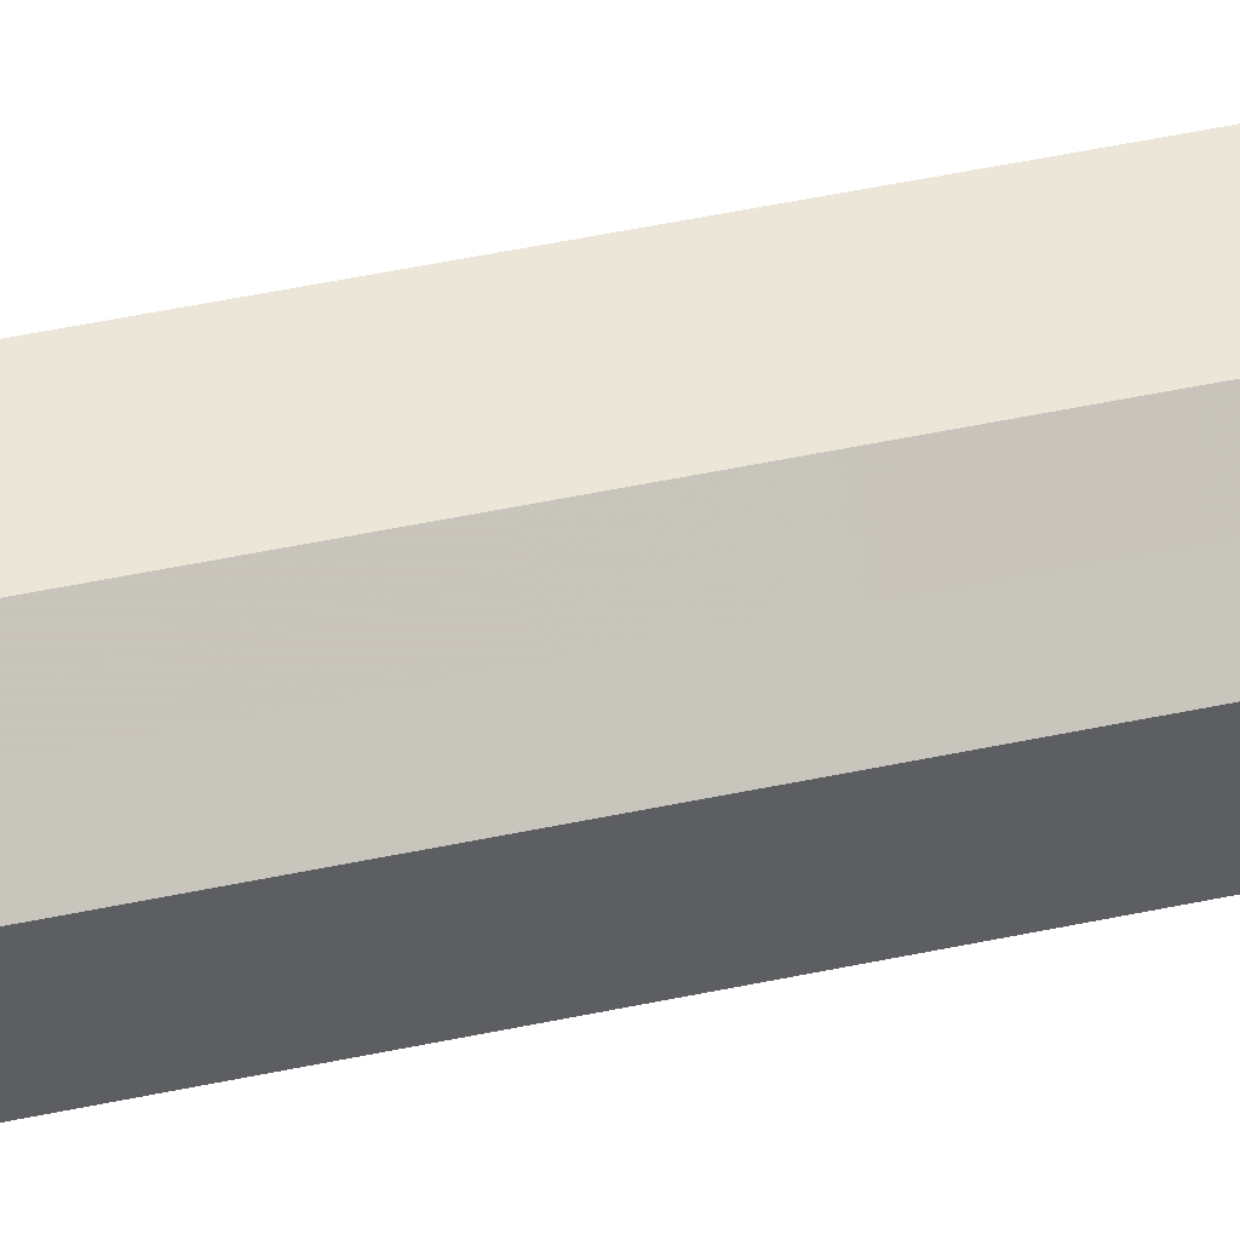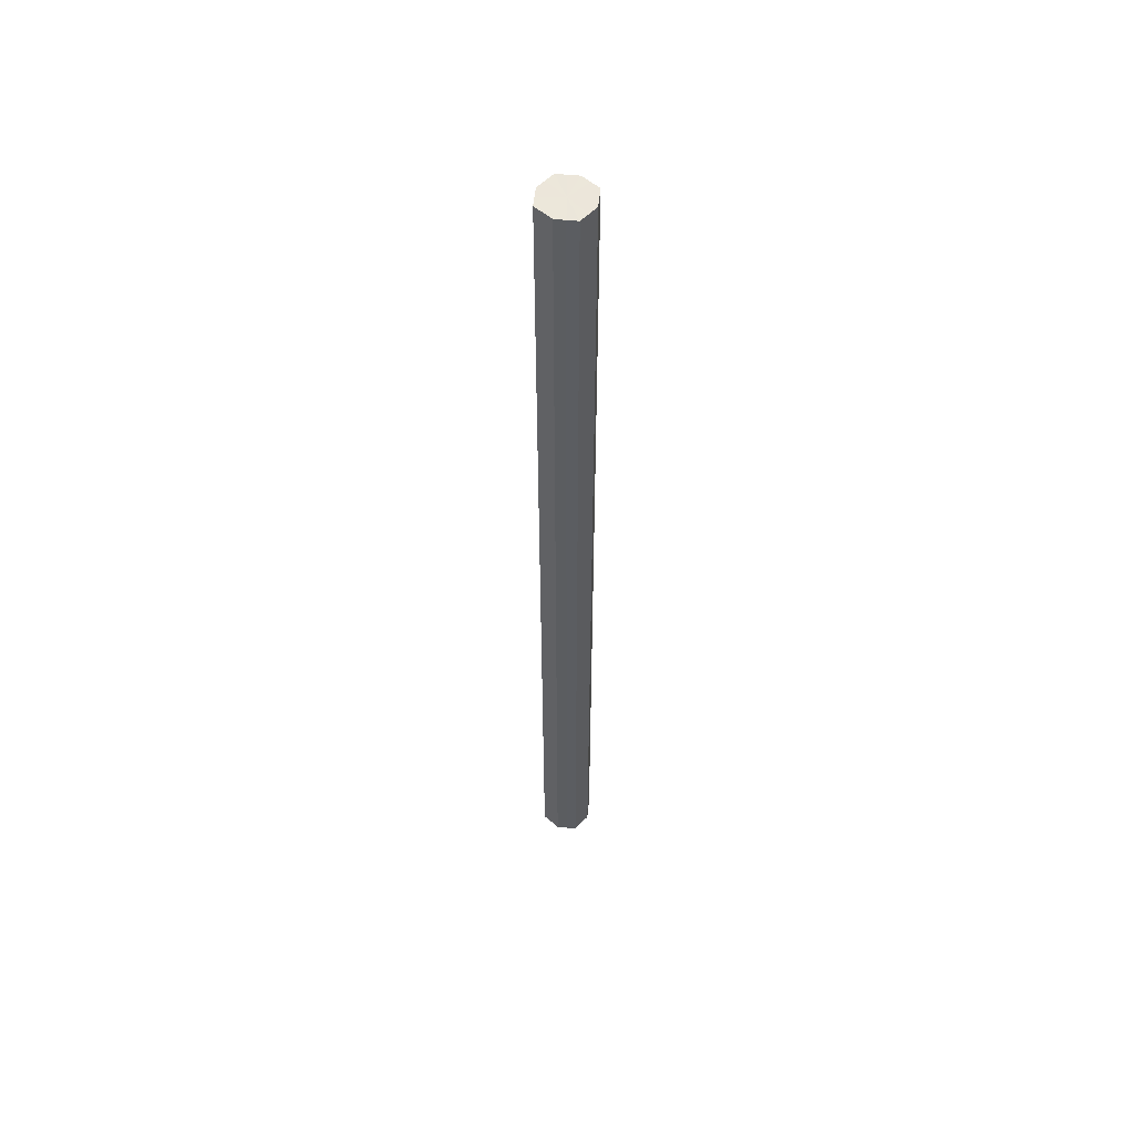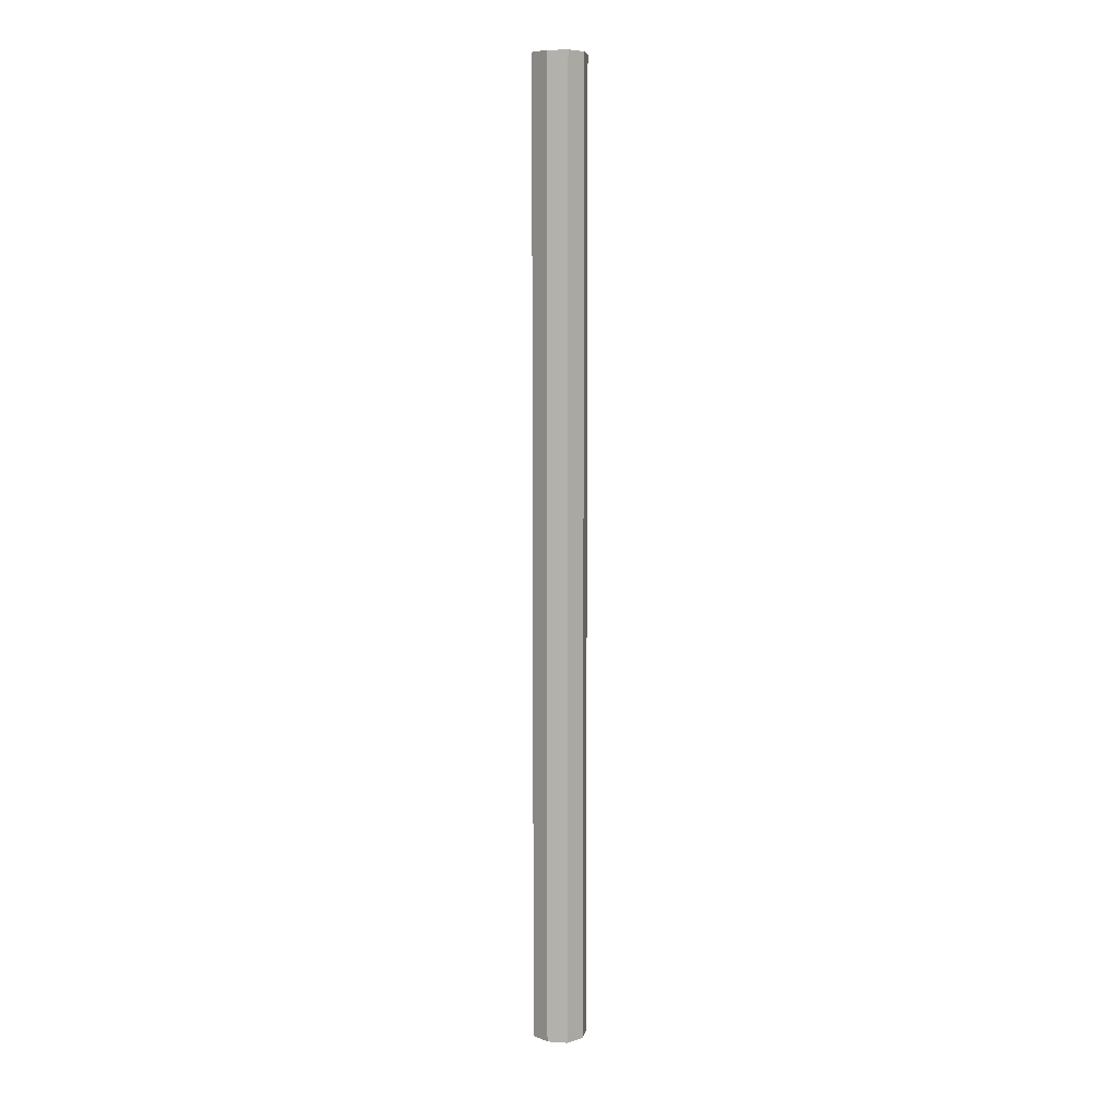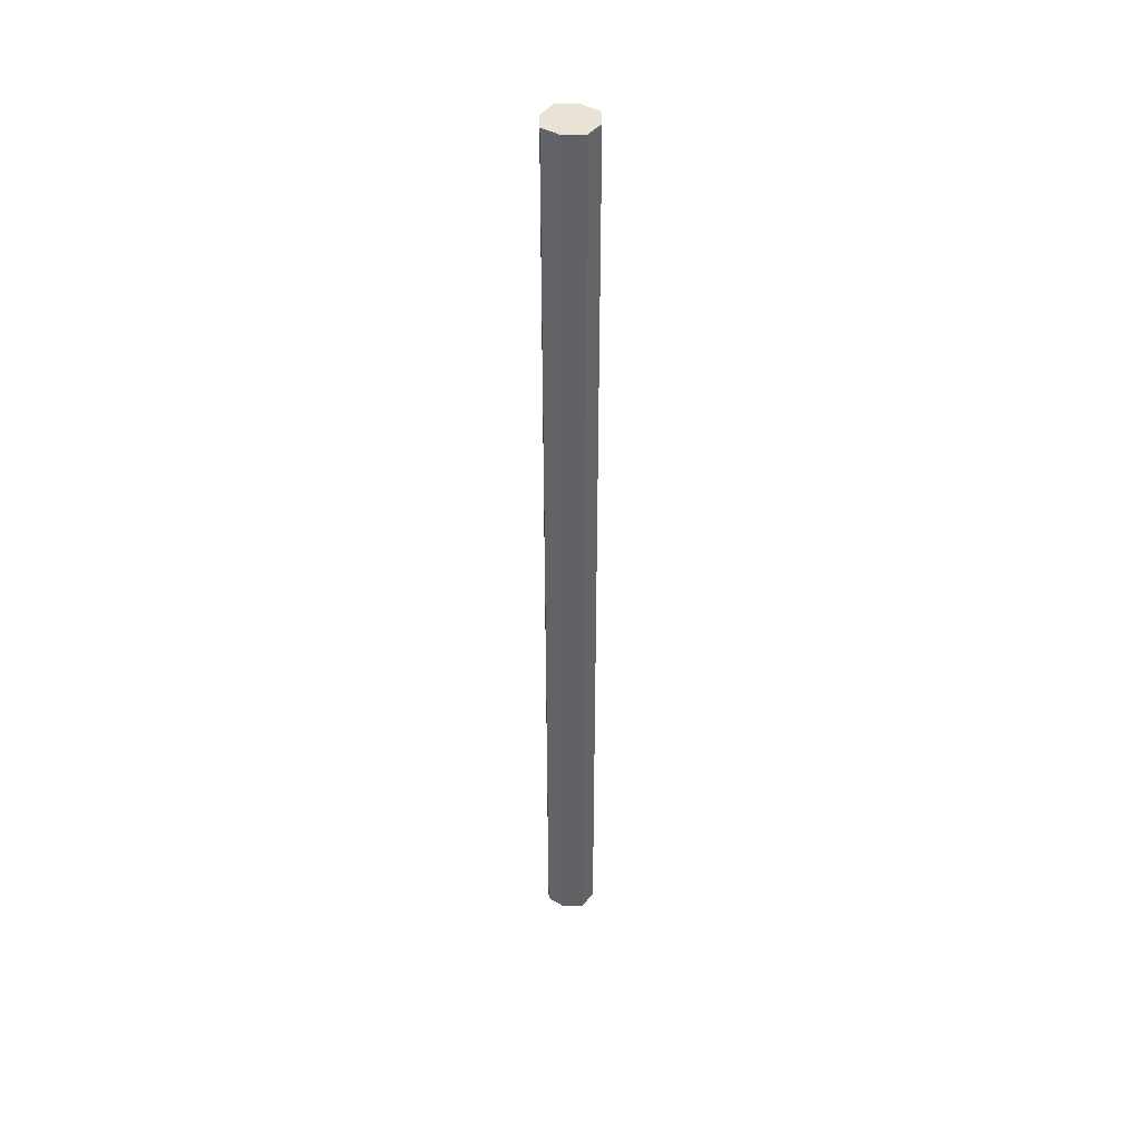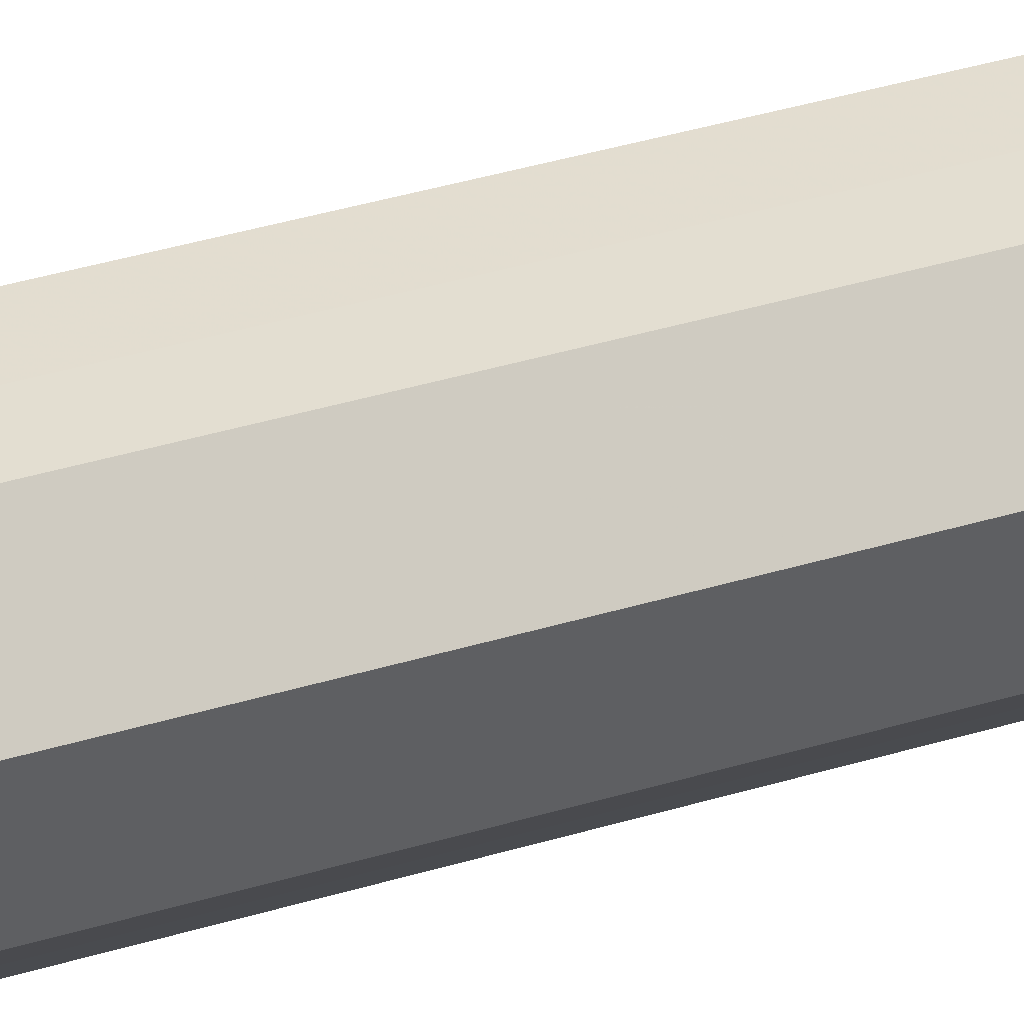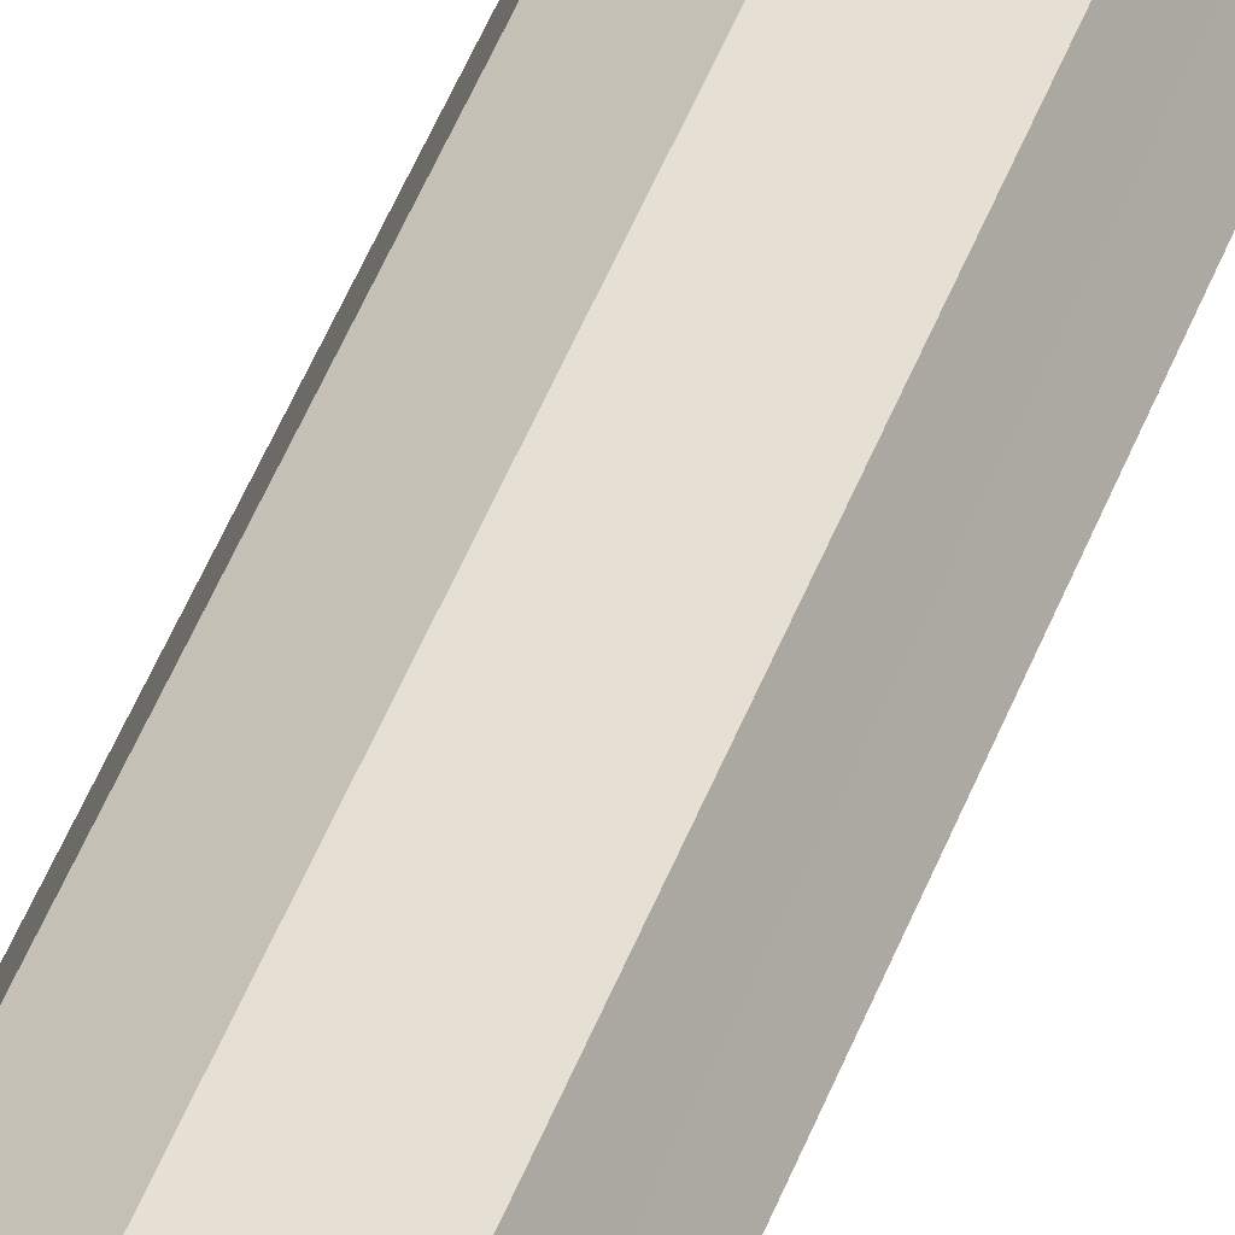
<metadata>
{"format":"obj","ext":"obj","renderer":"f3d","projection":"perspective","resolution":1024,"background":"white","views":[{"elev":24.3,"azim":-113.5,"up":"+Y"},{"elev":54.2,"azim":-110.7,"up":"+Z"},{"elev":7.7,"azim":-16.1,"up":"+Z"},{"elev":42.1,"azim":-118.6,"up":"+Z"},{"elev":14.5,"azim":-133.7,"up":"+Y"},{"elev":32.6,"azim":-165.1,"up":"+Y"}]}
</metadata>
<code>
o 10314
v 2206 1879 13.51
v 2206 1879 13.51
v 2206 1879 15.61
v 2206 1879 13.51
v 2206 1879 15.61
v 2206 1879 13.51
v 2206 1879 15.61
v 2206 1879 13.51
v 2206 1879 15.61
v 2206 1879 13.51
v 2206 1879 15.61
v 2206 1879 13.51
v 2206 1879 15.61
v 2206 1879 13.51
v 2206 1879 15.61
v 2206 1879 13.51
v 2206 1879 15.61
v 2206 1879 13.51
v 2206 1879 15.61
v 2206 1879 13.51
v 2206 1879 15.61
v 2206 1879 13.51
v 2206 1879 15.61
v 2206 1879 13.51
v 2206 1879 15.61
v 2206 1879 13.51
v 2206 1879 15.61
v 2206 1879 13.51
v 2206 1879 15.61
v 2206 1879 13.51
v 2206 1879 15.61
v 2206 1879 15.61
v 2206 1879 15.61
v 2206 1879 13.51
v 2206 1879 15.61
v 2206 1879 13.51
v 2206 1879 15.61
v 2206 1879 15.61
v 2206 1879 13.51
v 2206 1879 15.61
v 2206 1879 13.51
v 2206 1879 13.51
v 2206 1879 15.61
v 2206 1879 15.61
v 2206 1879 13.51
v 2206 1879 15.61
v 2206 1879 13.51
v 2206 1879 13.51
v 2206 1879 15.61
v 2206 1879 15.61
v 2206 1879 13.51
v 2206 1879 15.61
v 2206 1879 13.51
v 2206 1879 13.51
v 2206 1879 15.61
v 2206 1879 15.61
v 2206 1879 13.51
v 2206 1879 15.61
v 2206 1879 13.51
v 2206 1879 13.51
v 2206 1879 15.61
v 2206 1879 15.61
v 2206 1879 13.51
v 2206 1879 13.51
v 2206 1879 13.51
v 2206 1879 13.51
v 2206 1879 13.51
v 2206 1879 13.51
v 2206 1879 13.51
v 2206 1879 13.51
v 2206 1879 13.51
v 2206 1879 13.51
v 2206 1879 13.51
v 2206 1879 13.51
v 2206 1879 13.51
v 2206 1879 13.51
v 2206 1879 13.51
v 2206 1879 13.51
v 2206 1879 13.51
v 2206 1879 13.51
v 2206 1879 13.51
v 2206 1879 15.61
v 2206 1879 15.61
v 2206 1879 15.61
v 2206 1879 15.61
v 2206 1879 15.61
v 2206 1879 15.61
v 2206 1879 15.61
v 2206 1879 15.61
v 2206 1879 15.61
v 2206 1879 15.61
v 2206 1879 15.61
v 2206 1879 15.61
v 2206 1879 15.61
v 2206 1879 15.61
v 2206 1879 15.61
v 2206 1879 15.61
v 2206 1879 15.61
f 1 2 3
f 2 4 5
f 6 1 7
f 4 8 9
f 10 6 11
f 8 12 13
f 14 10 15
f 12 16 17
f 18 14 19
f 16 20 21
f 22 18 23
f 20 24 25
f 26 22 27
f 24 28 29
f 30 26 31
f 28 30 32
f 33 34 35
f 35 36 37
f 38 39 33
f 40 41 38
f 37 42 43
f 44 45 40
f 46 47 44
f 43 48 49
f 50 51 46
f 52 53 50
f 49 54 55
f 56 57 52
f 58 59 56
f 55 60 61
f 62 63 58
f 61 64 62
f 65 66 67
f 65 68 66
f 65 67 69
f 65 70 68
f 65 69 71
f 65 72 70
f 65 71 73
f 65 74 72
f 65 73 75
f 65 76 74
f 65 75 77
f 65 78 76
f 65 77 79
f 65 80 78
f 65 79 81
f 65 81 80
f 82 83 84
f 82 85 83
f 82 84 86
f 82 87 85
f 82 86 88
f 82 89 87
f 82 88 90
f 82 91 89
f 82 90 92
f 82 93 91
f 82 92 94
f 82 95 93
f 82 94 96
f 82 97 95
f 82 96 98
f 82 98 97

</code>
